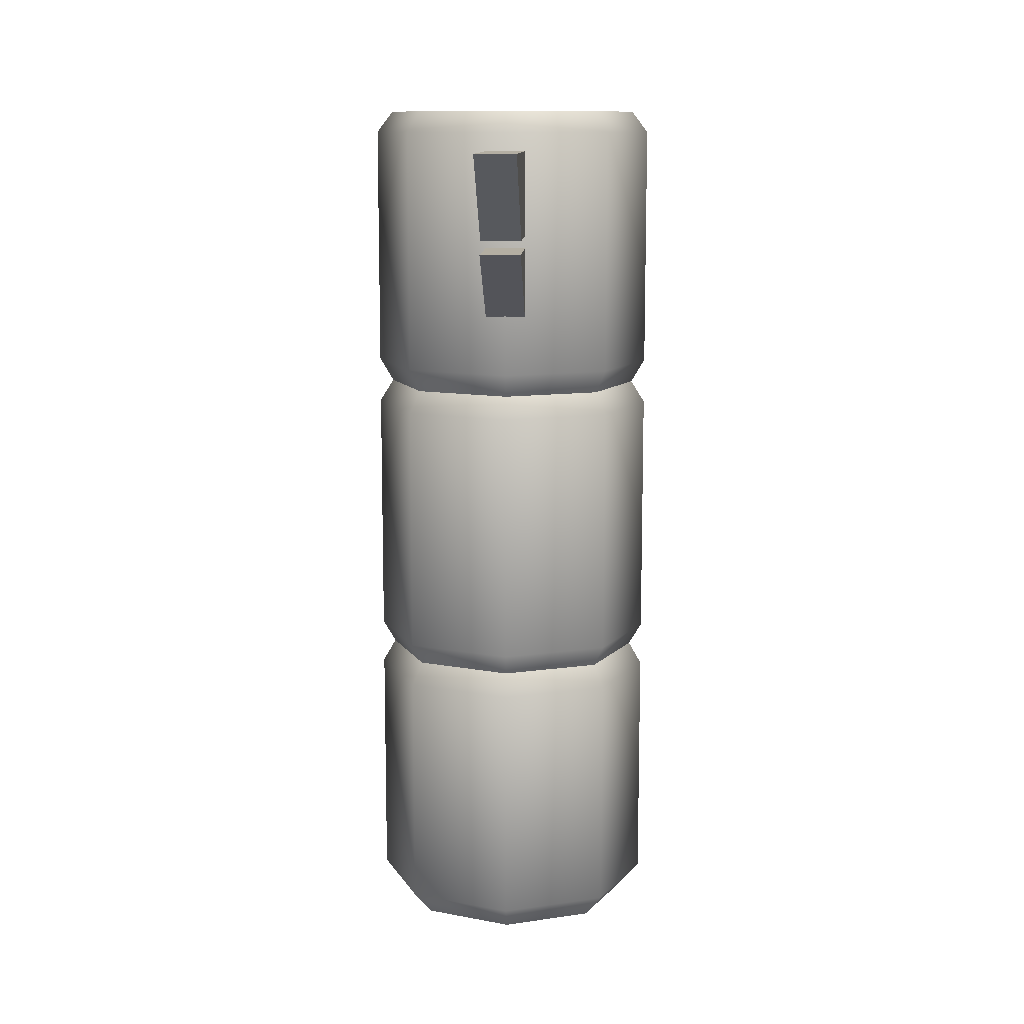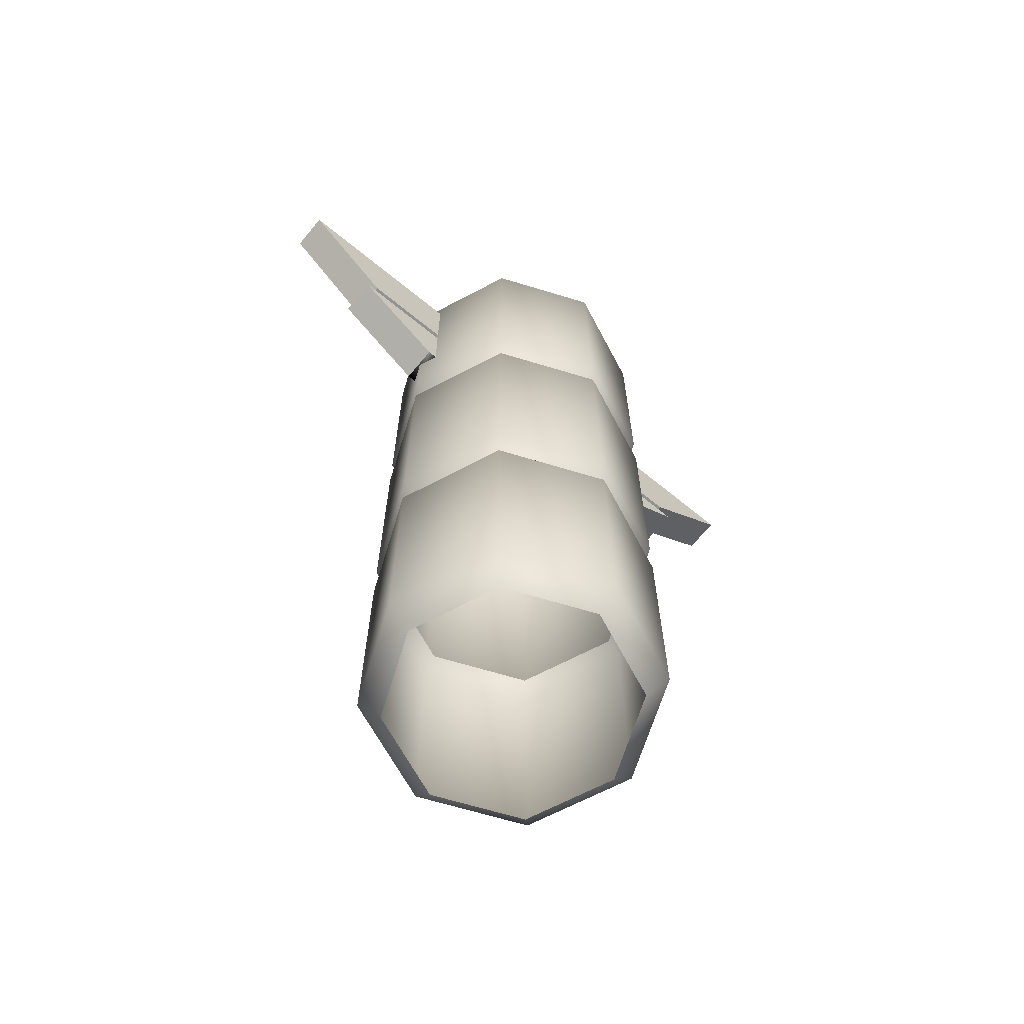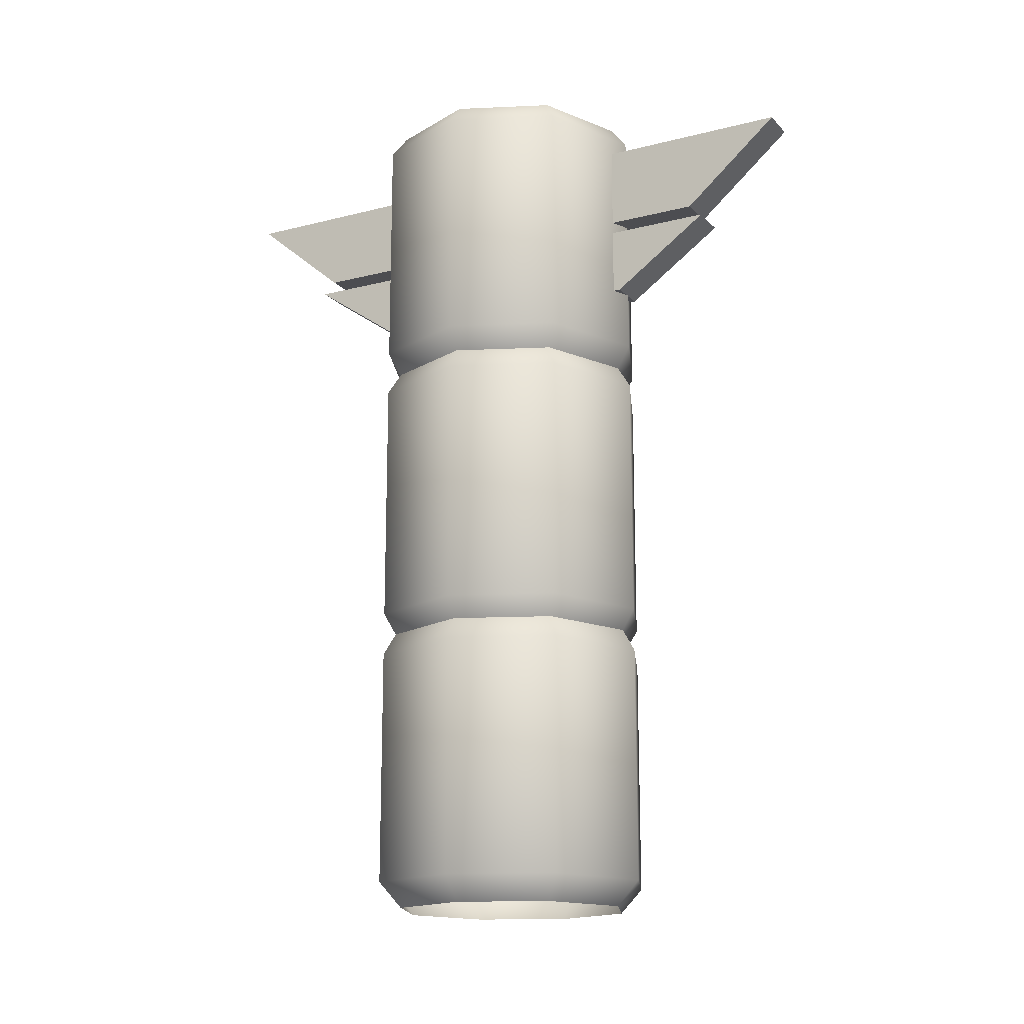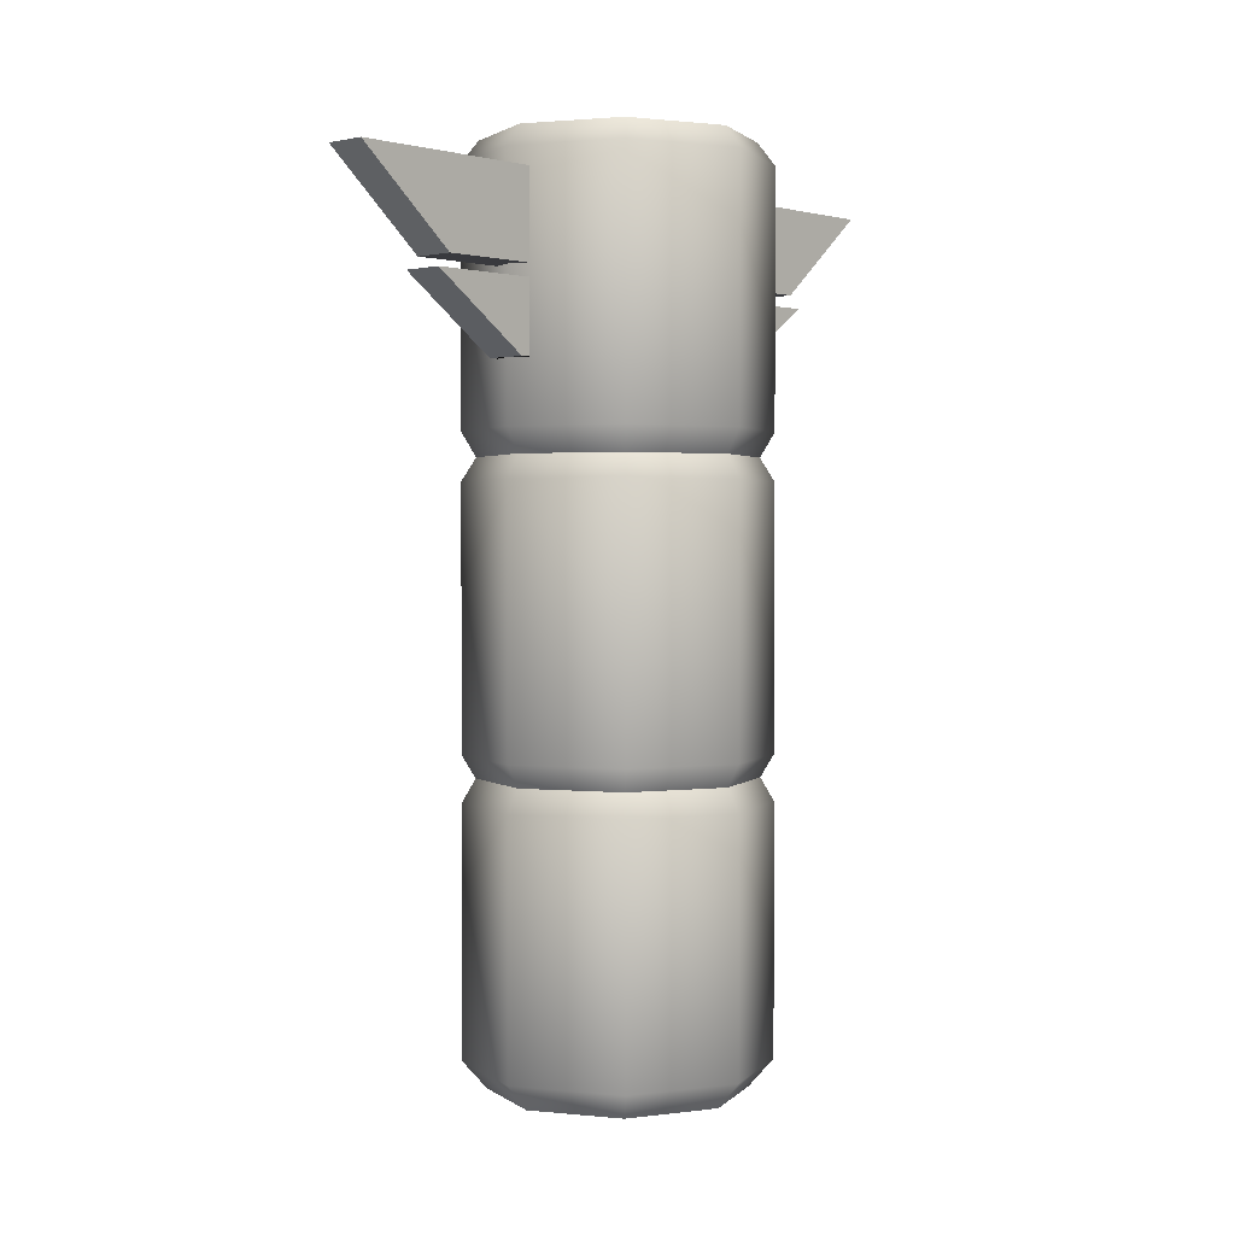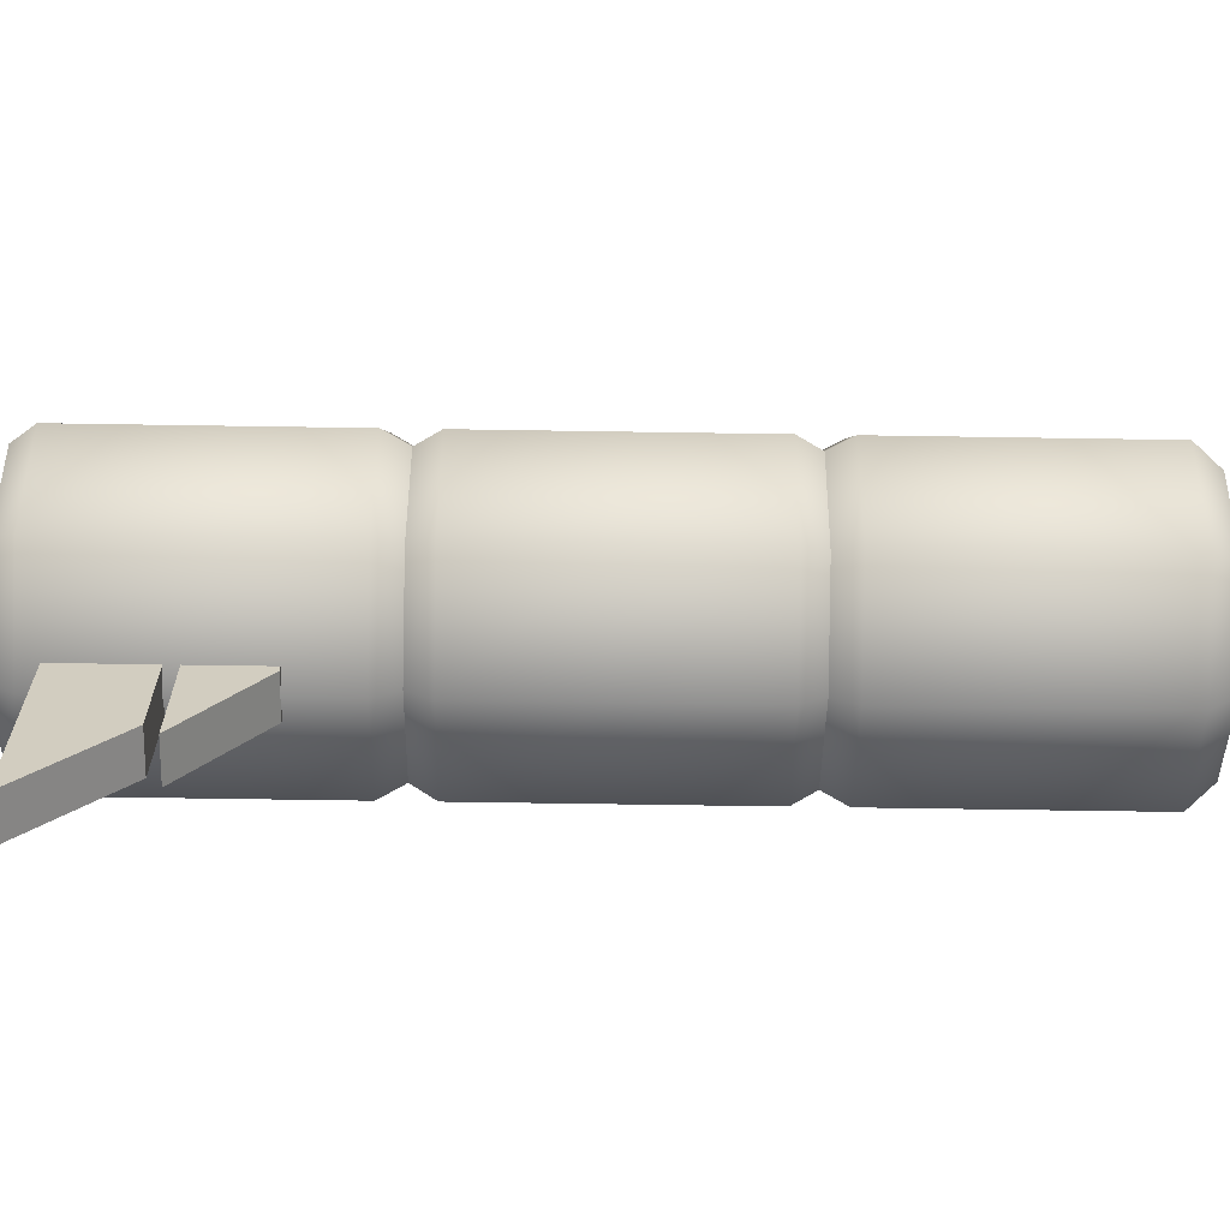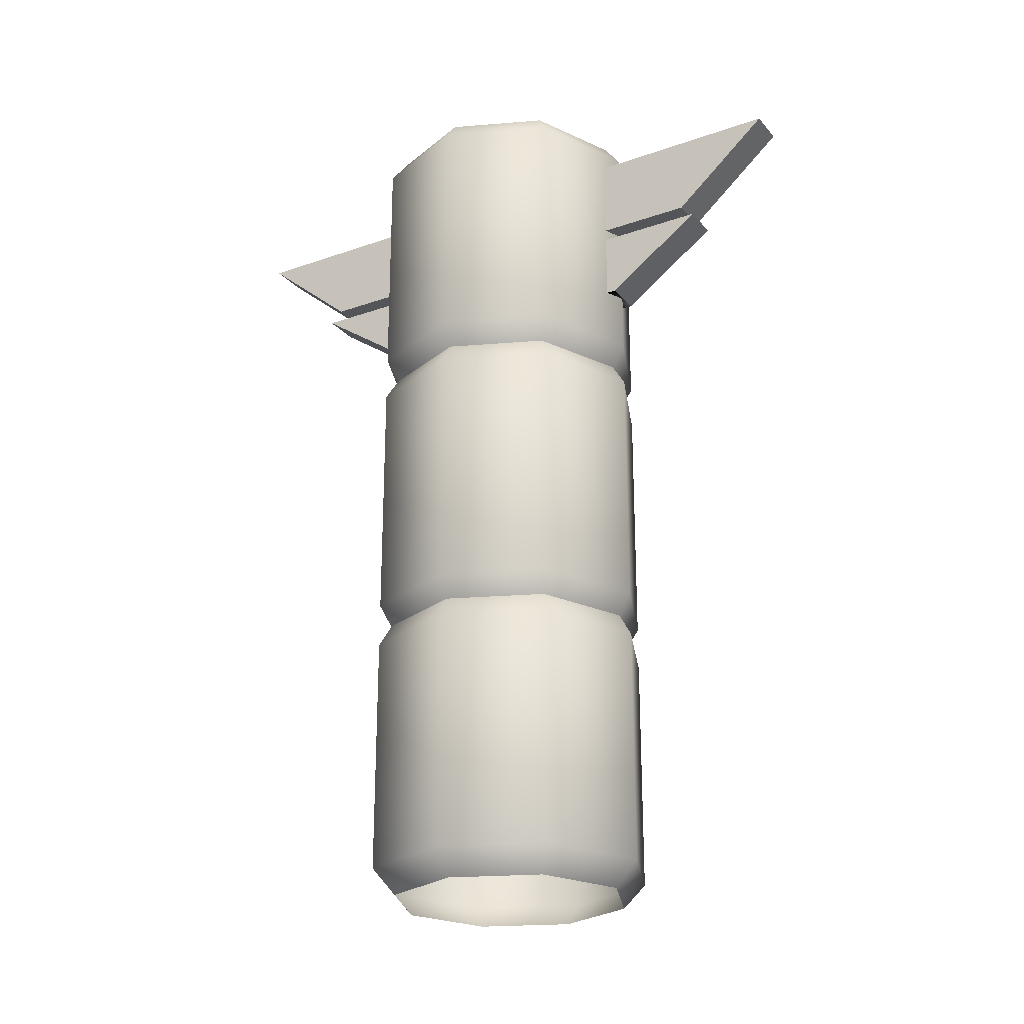
<metadata>
{"format":"obj","ext":"obj","renderer":"f3d","projection":"perspective","resolution":1024,"background":"white","views":[{"elev":11.2,"azim":-177.3,"up":"+Y"},{"elev":-66.2,"azim":50.5,"up":"+Y"},{"elev":-16.2,"azim":117.7,"up":"+Y"},{"elev":1.7,"azim":42.5,"up":"+Y"},{"elev":-65.6,"azim":-90.9,"up":"+Z"},{"elev":-24.1,"azim":-59.8,"up":"+Y"}]}
</metadata>
<code>
v -4.37 -0.1341 3.376
v -2.781 0.08101 3.376
v -5.905 -1.026 3.376
v 0.3459 13.79 2.427 1 1 1
v -0.3879 13.79 4.277 1 1 1
v -0.3879 15.35 6.096 1 1 1
v -0.3879 13.79 2.427 1 1 1
v -0.3879 12.29 -2.637 1 1 1
v -0.3879 15.35 -6.032 1 1 1
v 0.3459 12.29 -2.637 1 1 1
v 0.3459 15.35 -6.032 1 1 1
v 0.3459 15.35 6.096 1 1 1
v 0.3459 15.35 -2.363 1 1 1
v -0.3879 15.35 6.096 1 1 1
v -0.3879 15.35 -2.363 1 1 1
v 0.3459 13.56 -4.456 1 1 1
v -0.3879 15.35 2.427 1 1 1
v -0.3879 13.56 -4.456 1 1 1
v 0.3459 15.35 2.427 1 1 1
v -0.3879 13.56 2.427 1 1 1
v 0.3459 13.56 2.427 1 1 1
v 0.3459 13.56 4.52 1 1 1
v -0.3879 13.56 4.52 1 1 1
v -0.3879 13.79 4.277 1 1 1
v -0.3879 15.35 6.096 1 1 1
v 0.3459 13.79 4.277 1 1 1
v 0.3459 13.79 4.277 1 1 1
v -1.693 16.07 -1.662 1 1 1
v -1.905 0.4662 1.894 1 1 1
v -2.386 16.07 0.01008 1 1 1
v -0.02094 0.4662 2.674 1 1 1
v -0.02093 16.07 -2.355 1 1 1
v 1.863 0.4662 1.894 1 1 1
v 1.651 16.07 -1.662 1 1 1
v 2.643 0.4662 0.01007 1 1 1
v 2.344 16.07 0.01008 1 1 1
v 1.863 0.4662 -1.874 1 1 1
v 1.651 16.07 1.683 1 1 1
v -0.02094 0.4662 -2.654 1 1 1
v -0.02093 16.07 2.375 1 1 1
v -1.905 0.4662 -1.874 1 1 1
v -1.693 16.07 1.683 1 1 1
v -2.685 0.4662 0.01007 1 1 1
v -1.905 4.884 1.894 1 1 1
v -0.02094 4.884 2.674 1 1 1
v 1.863 4.884 1.894 1 1 1
v 2.643 4.884 0.01008 1 1 1
v 1.863 4.884 -1.874 1 1 1
v -0.02094 4.884 -2.654 1 1 1
v -1.905 4.884 -1.874 1 1 1
v -2.685 4.884 0.01008 1 1 1
v -1.737 5.3 1.726 1 1 1
v -0.02094 5.3 2.436 1 1 1
v 1.695 5.3 1.726 1 1 1
v 2.405 5.3 0.01008 1 1 1
v 1.695 5.3 -1.706 1 1 1
v -0.02094 5.3 -2.416 1 1 1
v -1.737 5.3 -1.706 1 1 1
v -2.447 5.3 0.01008 1 1 1
v -1.905 11.18 1.894 1 1 1
v -0.02093 11.18 2.674 1 1 1
v 1.863 11.18 1.894 1 1 1
v 2.643 11.18 0.01008 1 1 1
v 1.863 11.18 -1.874 1 1 1
v -0.02093 11.18 -2.654 1 1 1
v -1.905 11.18 -1.874 1 1 1
v -2.685 11.18 0.01008 1 1 1
v -1.905 15.68 1.894 1 1 1
v -1.693 16.07 1.683 1 1 1
v -0.02093 15.68 2.674 1 1 1
v -0.02093 16.07 2.375 1 1 1
v 1.863 15.68 1.894 1 1 1
v 1.651 16.07 1.683 1 1 1
v 2.643 15.68 0.01008 1 1 1
v 2.344 16.07 0.01008 1 1 1
v 1.863 15.68 -1.874 1 1 1
v 1.651 16.07 -1.662 1 1 1
v -0.02093 15.68 -2.654 1 1 1
v -0.02093 16.07 -2.355 1 1 1
v -1.905 15.68 -1.874 1 1 1
v -2.386 16.07 0.01008 1 1 1
v -2.685 15.68 0.01008 1 1 1
v -1.693 16.07 -1.662 1 1 1
v -0.3879 13.56 -2.363 1 1 1
v 0.3459 13.56 -2.363 1 1 1
v 0.3459 12.29 -2.363 1 1 1
v -0.3879 12.29 -2.363 1 1 1
v 0.3459 13.79 -2.363 1 1 1
v -0.3879 13.79 -2.363 1 1 1
v -0.3879 13.79 -4.213 1 1 1
v 0.3459 13.79 -4.213 1 1 1
v 0.3459 15.35 -6.032 1 1 1
v -0.3879 13.79 -4.213 1 1 1
v -0.3879 15.35 -6.032 1 1 1
v 0.3459 13.79 -4.213 1 1 1
v 0.3459 13.56 -4.456 1 1 1
v -0.3879 12.29 -2.637 1 1 1
v -0.3879 13.56 -4.456 1 1 1
v 0.3459 12.29 -2.637 1 1 1
v -0.3879 13.56 -2.363 1 1 1
v -0.3879 12.29 -2.363 1 1 1
v -0.3879 12.29 -2.637 1 1 1
v -0.3879 13.56 -4.456 1 1 1
v -0.3879 15.35 -2.363 1 1 1
v -0.3879 13.79 -2.363 1 1 1
v -0.3879 13.79 -4.213 1 1 1
v -0.3879 15.35 -6.032 1 1 1
v 0.3459 12.29 -2.363 1 1 1
v 0.3459 13.56 -2.363 1 1 1
v 0.3459 13.56 -4.456 1 1 1
v 0.3459 12.29 -2.637 1 1 1
v 0.3459 13.79 -2.363 1 1 1
v 0.3459 15.35 -2.363 1 1 1
v 0.3459 15.35 -6.032 1 1 1
v 0.3459 13.79 -4.213 1 1 1
v -0.02093 16.07 0.01008 1 1 1
v -2.43 10.75 0.01008 1 1 1
v -1.725 10.75 -1.693 1 1 1
v -0.02093 10.75 -2.399 1 1 1
v 1.683 10.75 -1.693 1 1 1
v 2.388 10.75 0.01008 1 1 1
v 1.683 10.75 1.714 1 1 1
v -0.02093 10.75 2.42 1 1 1
v -1.725 10.75 1.714 1 1 1
v -2.685 10.34 0.01008 1 1 1
v -1.905 10.34 -1.874 1 1 1
v -0.02093 10.34 -2.654 1 1 1
v 1.863 10.34 -1.874 1 1 1
v 2.643 10.34 0.01008 1 1 1
v 1.863 10.34 1.894 1 1 1
v -0.02093 10.34 2.674 1 1 1
v -1.905 10.34 1.894 1 1 1
v -2.685 8.034 0.01008 1 1 1
v -1.905 8.034 -1.874 1 1 1
v -0.02094 8.034 -2.654 1 1 1
v 1.863 8.034 -1.874 1 1 1
v 2.643 8.034 0.01008 1 1 1
v 1.863 8.034 1.894 1 1 1
v -0.02093 8.034 2.674 1 1 1
v -1.905 8.034 1.894 1 1 1
v -2.685 5.7 0.01008 1 1 1
v -1.905 5.7 -1.874 1 1 1
v -0.02094 5.7 -2.654 1 1 1
v 1.863 5.7 -1.874 1 1 1
v 2.643 5.7 0.01008 1 1 1
v 1.863 5.7 1.894 1 1 1
v -0.02094 5.7 2.674 1 1 1
v -1.905 5.7 1.894 1 1 1
v -2.447 5.3 0.01008 1 1 1
v -1.737 5.3 -1.706 1 1 1
v -0.02094 5.3 -2.416 1 1 1
v 1.695 5.3 -1.706 1 1 1
v 2.405 5.3 0.01008 1 1 1
v 1.695 5.3 1.726 1 1 1
v -0.02094 5.3 2.436 1 1 1
v -1.737 5.3 1.726 1 1 1
v -2.43 10.75 0.01008 1 1 1
v -1.725 10.75 -1.693 1 1 1
v -0.02093 10.75 -2.399 1 1 1
v 1.683 10.75 -1.693 1 1 1
v 2.388 10.75 0.01008 1 1 1
v 1.683 10.75 1.714 1 1 1
v -0.02093 10.75 2.42 1 1 1
v -1.725 10.75 1.714 1 1 1
v -2.258 -0.00658 0.01007 1 1 1
v -1.603 -0.00658 -1.571 1 1 1
v -0.02094 -0.00658 -2.226 1 1 1
v 1.56 -0.00658 -1.571 1 1 1
v 2.216 -0.006581 0.01007 1 1 1
v 1.56 -0.006581 1.592 1 1 1
v -0.02094 -0.006582 2.247 1 1 1
v -1.603 -0.00658 1.592 1 1 1
v 0.3459 13.79 4.277 1 1 1
v 0.3459 15.35 6.096 1 1 1
v 0.3459 15.35 2.427 1 1 1
v 0.3459 13.79 2.427 1 1 1
v 0.3459 12.29 2.701 1 1 1
v 0.3459 13.56 4.52 1 1 1
v 0.3459 13.56 2.427 1 1 1
v 0.3459 12.29 2.427 1 1 1
v -0.3879 13.79 4.277 1 1 1
v 0.3459 15.35 6.096 1 1 1
v 0.3459 12.29 2.701 1 1 1
v -0.3879 13.56 4.52 1 1 1
v -0.3879 12.29 2.701 1 1 1
v 0.3459 13.56 4.52 1 1 1
v -0.3879 13.79 2.427 1 1 1
v -0.3879 15.35 2.427 1 1 1
v -0.3879 13.56 4.52 1 1 1
v -0.3879 12.29 2.701 1 1 1
v -0.3879 12.29 2.427 1 1 1
v -0.3879 13.56 2.427 1 1 1
v 0.3459 12.29 2.701 1 1 1
v -0.3879 12.29 2.701 1 1 1
v -0.3879 12.29 2.427 1 1 1
v 0.3459 12.29 2.427 1 1 1
f 191 190 192
f 192 190 189
f 179 178 180
f 180 178 177
f 196 193 195
f 195 193 194
f 175 174 176
f 176 174 173
f 186 184 183
f 183 184 185
f 88 89 91
f 89 90 91
f 86 87 10
f 87 8 10
f 13 11 9
f 15 13 9
f 109 108 110
f 108 111 110
f 92 95 94
f 95 93 94
f 84 85 18
f 85 16 18
f 96 99 98
f 99 97 98
f 105 104 106
f 104 107 106
f 187 5 188
f 188 5 25
f 20 23 21
f 21 23 22
f 4 27 7
f 7 27 24
f 17 14 19
f 19 14 12
f 182 6 26
f 26 6 181
f 165 172 43
f 43 172 29
f 172 171 29
f 29 171 31
f 171 170 31
f 31 170 33
f 170 169 33
f 33 169 35
f 169 168 35
f 35 168 37
f 168 167 37
f 37 167 39
f 167 166 39
f 39 166 41
f 166 165 41
f 41 165 43
f 43 29 51
f 51 29 44
f 29 31 44
f 44 31 45
f 31 33 45
f 45 33 46
f 33 35 46
f 46 35 47
f 35 37 47
f 47 37 48
f 37 39 48
f 48 39 49
f 39 41 49
f 49 41 50
f 41 43 50
f 50 43 51
f 51 44 59
f 59 44 52
f 44 45 52
f 52 45 53
f 45 46 53
f 53 46 54
f 46 47 54
f 54 47 55
f 47 48 55
f 55 48 56
f 48 49 56
f 56 49 57
f 49 50 57
f 57 50 58
f 50 51 58
f 58 51 59
f 157 164 67
f 67 164 60
f 164 163 60
f 60 163 61
f 163 162 61
f 61 162 62
f 162 161 62
f 62 161 63
f 161 160 63
f 63 160 64
f 160 159 64
f 64 159 65
f 159 158 65
f 65 158 66
f 158 157 66
f 66 157 67
f 67 60 82
f 82 60 68
f 60 61 68
f 68 61 70
f 61 62 70
f 70 62 72
f 62 63 72
f 72 63 74
f 63 64 74
f 74 64 76
f 64 65 76
f 76 65 78
f 65 66 78
f 78 66 80
f 66 67 80
f 80 67 82
f 82 68 81
f 81 68 69
f 68 70 69
f 69 70 71
f 70 72 71
f 71 72 73
f 72 74 73
f 73 74 75
f 74 76 75
f 75 76 77
f 76 78 77
f 77 78 79
f 78 80 79
f 79 80 83
f 80 82 83
f 83 82 81
f 101 100 102
f 100 103 102
f 113 112 114
f 112 115 114
f 116 42 40
f 30 42 116
f 28 30 116
f 116 32 28
f 34 32 116
f 36 34 116
f 116 38 36
f 40 38 116
f 118 125 117
f 126 125 118
f 119 126 118
f 127 126 119
f 120 127 119
f 128 127 120
f 121 128 120
f 129 128 121
f 122 129 121
f 130 129 122
f 123 130 122
f 131 130 123
f 124 131 123
f 132 131 124
f 117 132 124
f 125 132 117
f 126 133 125
f 134 133 126
f 127 134 126
f 135 134 127
f 128 135 127
f 136 135 128
f 129 136 128
f 137 136 129
f 130 137 129
f 138 137 130
f 131 138 130
f 139 138 131
f 132 139 131
f 140 139 132
f 125 140 132
f 133 140 125
f 134 141 133
f 142 141 134
f 135 142 134
f 143 142 135
f 136 143 135
f 144 143 136
f 137 144 136
f 145 144 137
f 138 145 137
f 146 145 138
f 139 146 138
f 147 146 139
f 140 147 139
f 148 147 140
f 133 148 140
f 141 148 133
f 142 149 141
f 150 149 142
f 143 150 142
f 151 150 143
f 144 151 143
f 152 151 144
f 145 152 144
f 153 152 145
f 146 153 145
f 154 153 146
f 147 154 146
f 155 154 147
f 148 155 147
f 156 155 148
f 141 156 148
f 149 156 141

</code>
